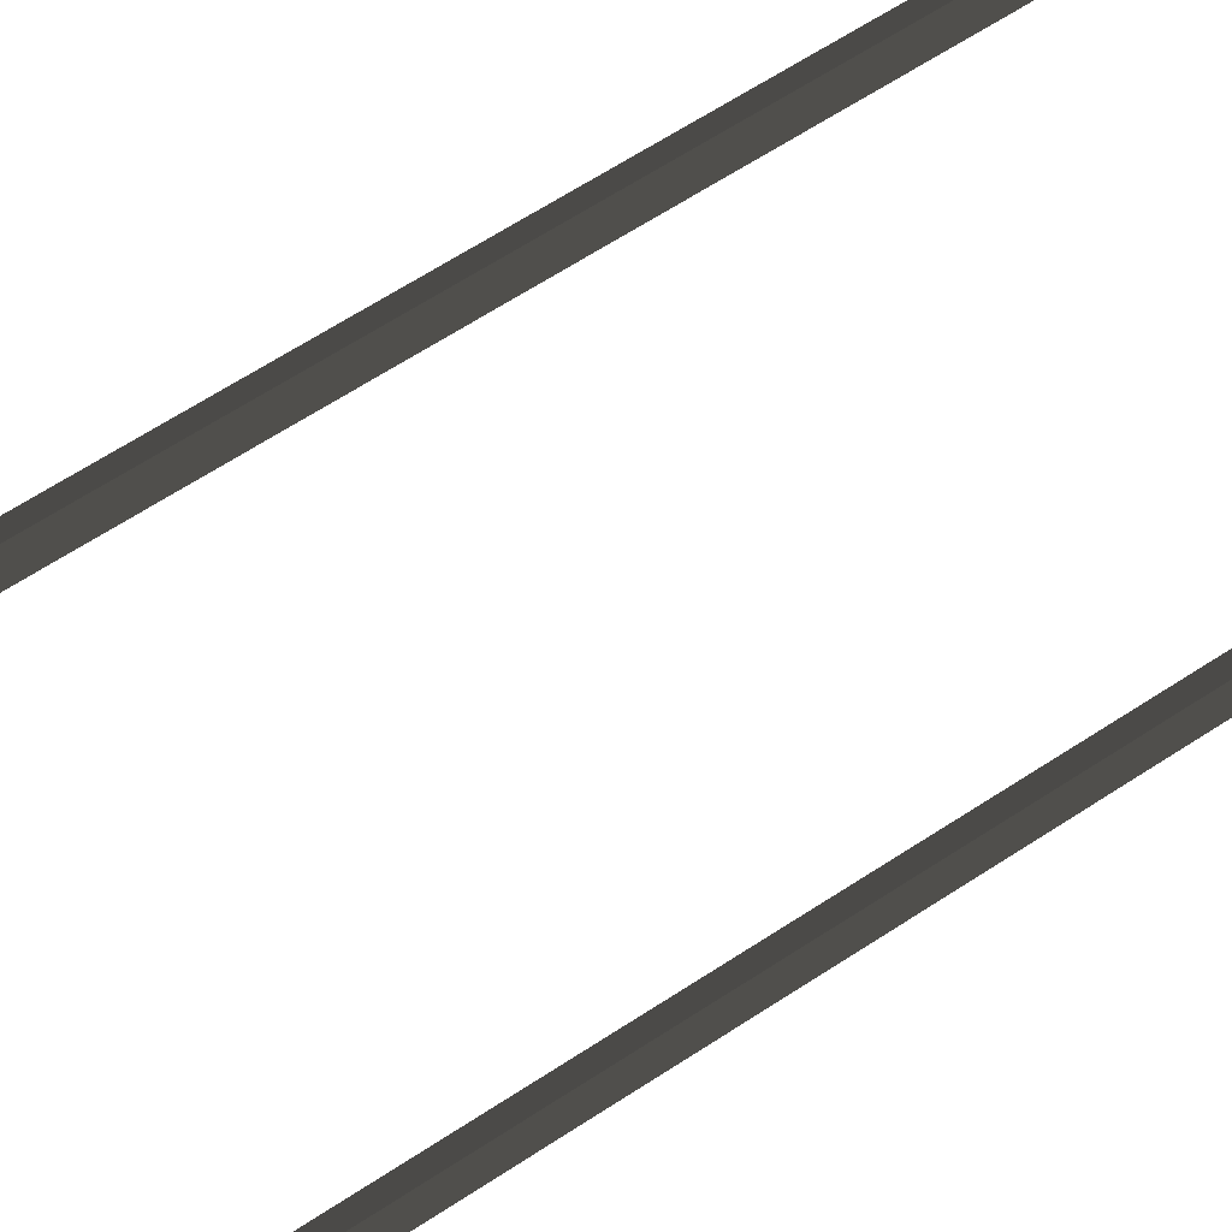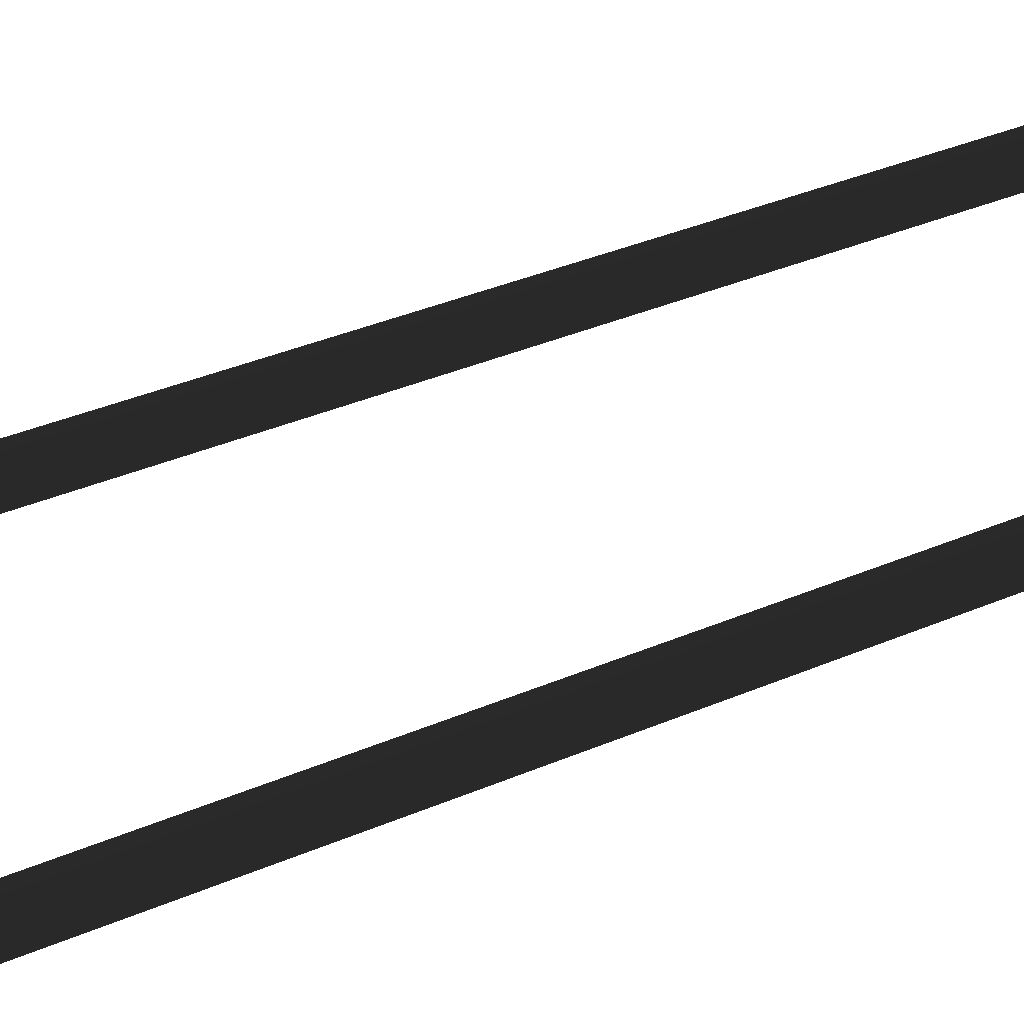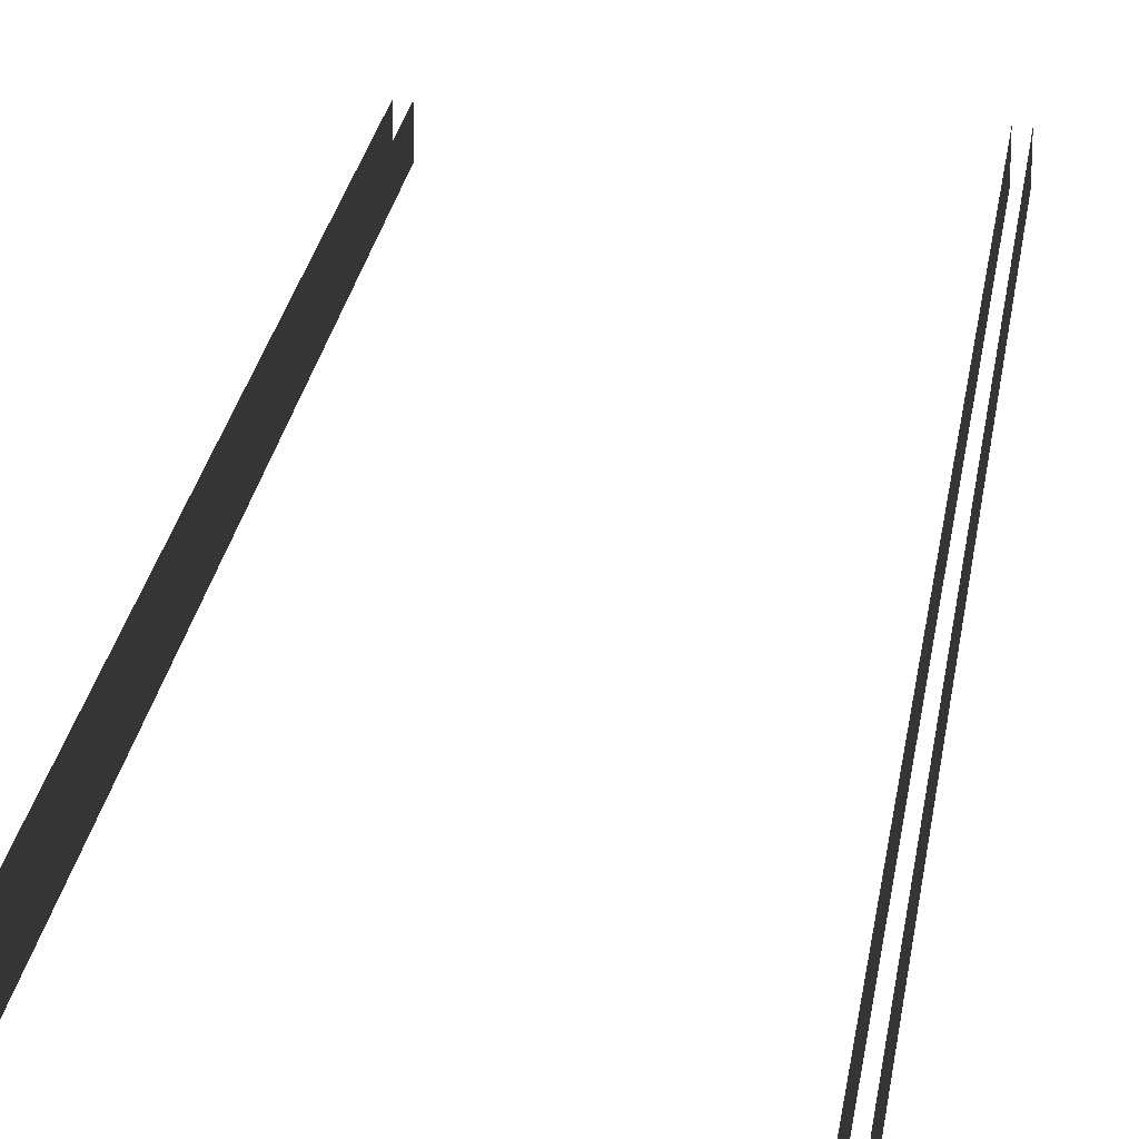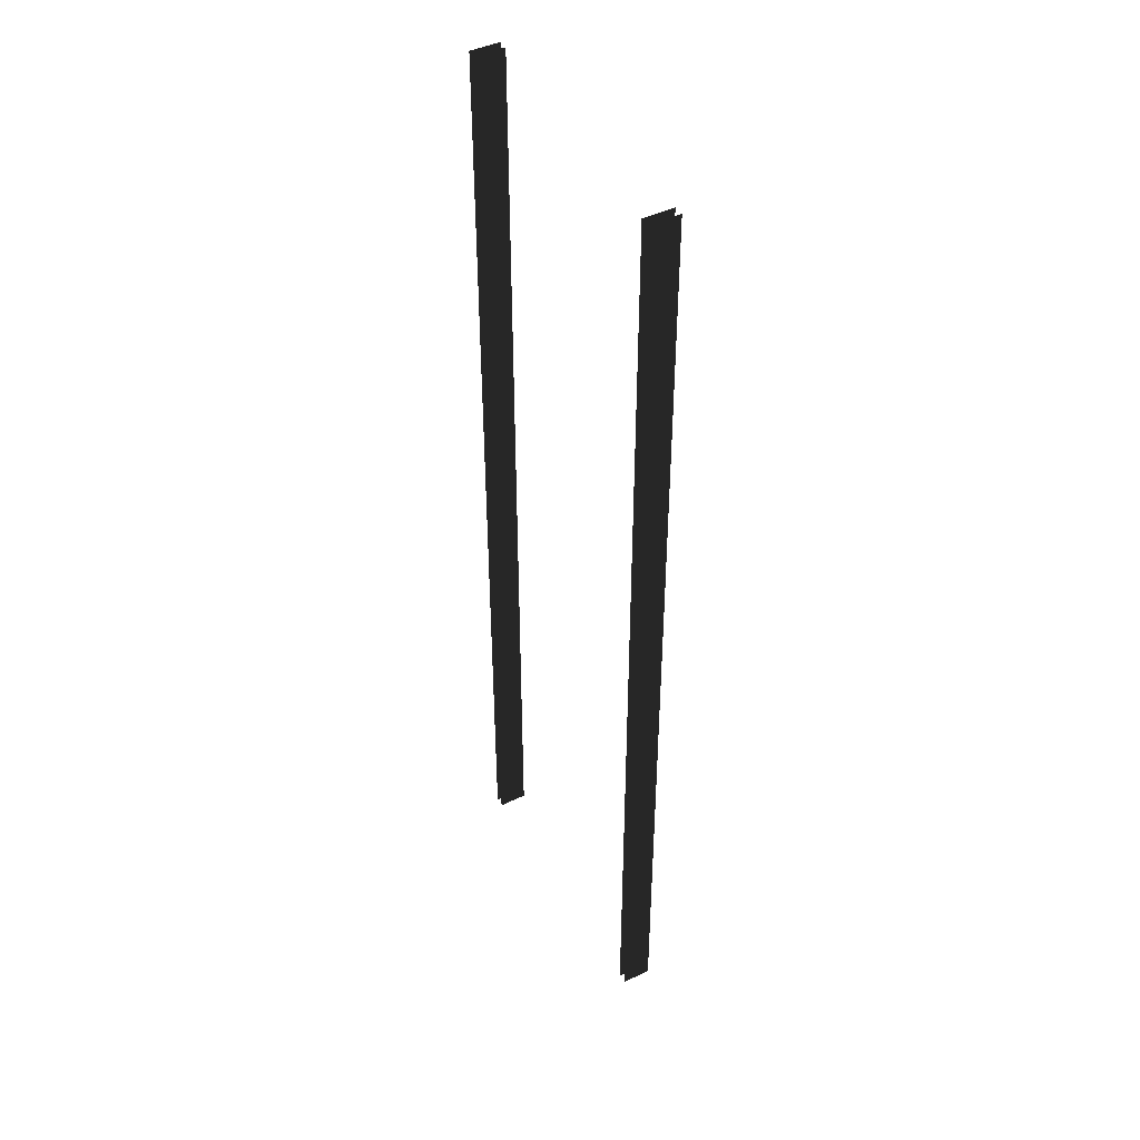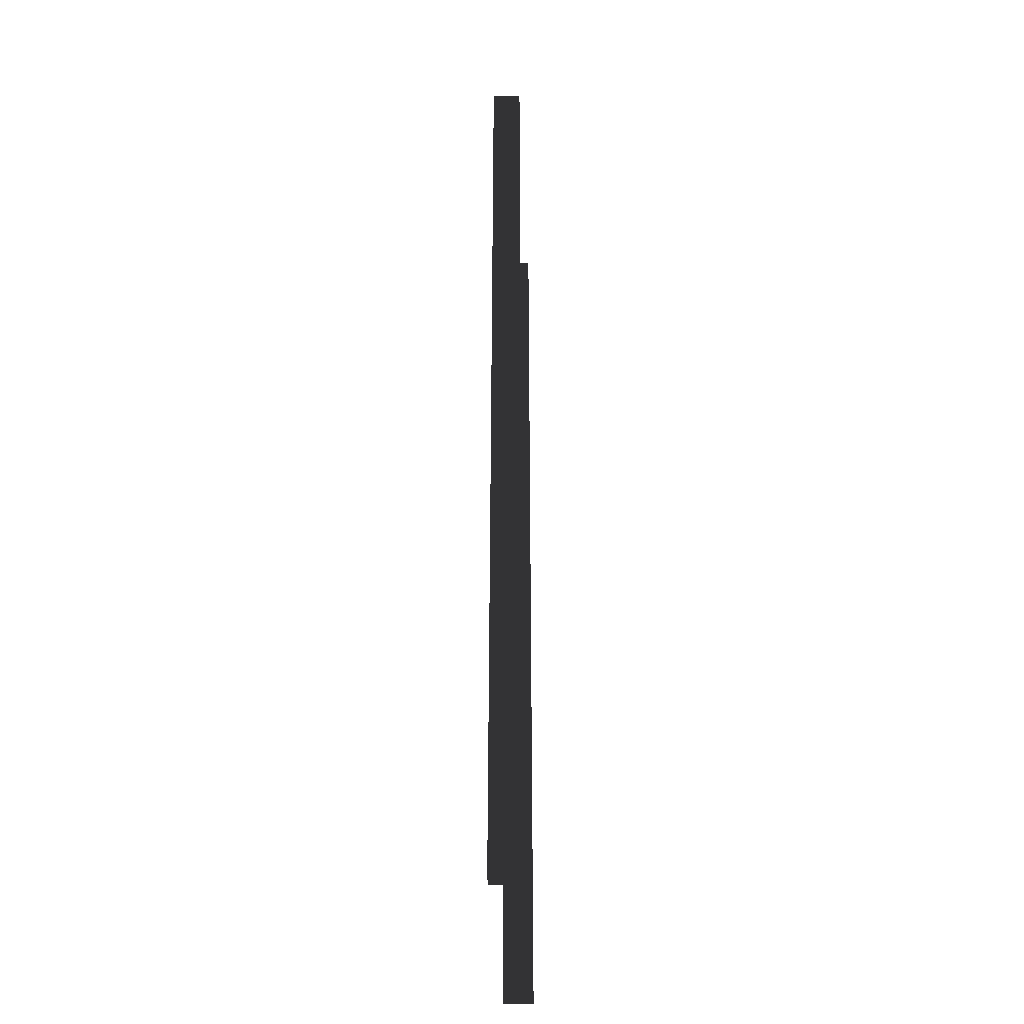
<metadata>
{"format":"obj","ext":"obj","renderer":"f3d","projection":"perspective","resolution":1024,"background":"white","views":[{"elev":59.4,"azim":-124.7,"up":"+Z"},{"elev":30.7,"azim":-123.1,"up":"+Z"},{"elev":23.5,"azim":-172.5,"up":"+Z"},{"elev":44.0,"azim":60.6,"up":"+Y"},{"elev":-35.5,"azim":92.5,"up":"+Y"}]}
</metadata>
<code>
v 4.828 0.01695 5.506
v 4.828 0.01695 6.556
v 4.828 -2.49 5.506
v 4.828 -2.49 6.556
v 5.167 0.01695 5.506
v 5.167 0.01695 6.556
v 5.167 2.49 5.506
v 5.167 2.49 6.556
v -4.828 0.01695 5.506
v -4.828 0.01695 6.556
v -4.828 2.49 5.506
v -4.828 2.49 6.556
v -5.167 0.01695 5.506
v -5.167 0.01695 6.556
v -5.167 -2.49 5.506
v -5.167 -2.49 6.556
v 4.828 17.33 5.506
v 4.828 17.33 6.556
v 4.828 14.86 5.506
v 4.828 14.86 6.556
v 4.828 14.86 5.506
v 4.828 14.86 6.556
v 4.828 12.38 5.506
v 4.828 12.38 6.556
v 4.828 12.38 5.506
v 4.828 12.38 6.556
v 4.828 9.91 5.506
v 4.828 9.91 6.556
v 4.828 9.91 5.506
v 4.828 9.91 6.556
v 4.828 7.437 5.506
v 4.828 7.437 6.556
v 4.828 7.437 5.506
v 4.828 7.437 6.556
v 4.828 4.964 5.506
v 4.828 4.964 6.556
v 4.828 4.964 5.506
v 4.828 4.964 6.556
v 4.828 2.49 5.506
v 4.828 2.49 6.556
v 4.828 2.49 5.506
v 4.828 2.49 6.556
v 4.828 0.01695 5.506
v 4.828 0.01695 6.556
v 4.828 -14.86 6.556
v 4.828 -17.33 6.556
v 4.828 -17.33 5.506
v 4.828 -14.86 5.506
v 4.828 -12.38 6.556
v 4.828 -14.86 6.556
v 4.828 -14.86 5.506
v 4.828 -12.38 5.506
v 4.828 -9.91 6.556
v 4.828 -12.38 6.556
v 4.828 -12.38 5.506
v 4.828 -9.91 5.506
v 4.828 -7.437 6.556
v 4.828 -9.91 6.556
v 4.828 -9.91 5.506
v 4.828 -7.437 5.506
v 4.828 -4.964 6.556
v 4.828 -7.437 6.556
v 4.828 -7.437 5.506
v 4.828 -4.964 5.506
v 4.828 -2.49 6.556
v 4.828 -4.964 6.556
v 4.828 -4.964 5.506
v 4.828 -2.49 5.506
v 5.167 -17.33 5.506
v 5.167 -17.33 6.556
v 5.167 -14.86 5.506
v 5.167 -14.86 6.556
v 5.167 -14.86 5.506
v 5.167 -14.86 6.556
v 5.167 -12.38 5.506
v 5.167 -12.38 6.556
v 5.167 -12.38 5.506
v 5.167 -12.38 6.556
v 5.167 -9.91 5.506
v 5.167 -9.91 6.556
v 5.167 -9.91 5.506
v 5.167 -9.91 6.556
v 5.167 -7.437 5.506
v 5.167 -7.437 6.556
v 5.167 -7.437 5.506
v 5.167 -7.437 6.556
v 5.167 -4.964 5.506
v 5.167 -4.964 6.556
v 5.167 -4.964 5.506
v 5.167 -4.964 6.556
v 5.167 -2.49 5.506
v 5.167 -2.49 6.556
v 5.167 -2.49 5.506
v 5.167 -2.49 6.556
v 5.167 0.01695 5.506
v 5.167 0.01695 6.556
v 5.167 14.86 6.556
v 5.167 17.33 6.556
v 5.167 17.33 5.506
v 5.167 14.86 5.506
v 5.167 12.38 6.556
v 5.167 14.86 6.556
v 5.167 14.86 5.506
v 5.167 12.38 5.506
v 5.167 9.91 6.556
v 5.167 12.38 6.556
v 5.167 12.38 5.506
v 5.167 9.91 5.506
v 5.167 7.437 6.556
v 5.167 9.91 6.556
v 5.167 9.91 5.506
v 5.167 7.437 5.506
v 5.167 4.964 6.556
v 5.167 7.437 6.556
v 5.167 7.437 5.506
v 5.167 4.964 5.506
v 5.167 2.49 6.556
v 5.167 4.964 6.556
v 5.167 4.964 5.506
v 5.167 2.49 5.506
v -4.828 -17.33 5.506
v -4.828 -17.33 6.556
v -4.828 -14.86 5.506
v -4.828 -14.86 6.556
v -4.828 -14.86 5.506
v -4.828 -14.86 6.556
v -4.828 -12.38 5.506
v -4.828 -12.38 6.556
v -4.828 -12.38 5.506
v -4.828 -12.38 6.556
v -4.828 -9.91 5.506
v -4.828 -9.91 6.556
v -4.828 -9.91 5.506
v -4.828 -9.91 6.556
v -4.828 -7.437 5.506
v -4.828 -7.437 6.556
v -4.828 -7.437 5.506
v -4.828 -7.437 6.556
v -4.828 -4.964 5.506
v -4.828 -4.964 6.556
v -4.828 -4.964 5.506
v -4.828 -4.964 6.556
v -4.828 -2.49 5.506
v -4.828 -2.49 6.556
v -4.828 -2.49 5.506
v -4.828 -2.49 6.556
v -4.828 0.01695 5.506
v -4.828 0.01695 6.556
v -4.828 14.86 6.556
v -4.828 17.33 6.556
v -4.828 17.33 5.506
v -4.828 14.86 5.506
v -4.828 12.38 6.556
v -4.828 14.86 6.556
v -4.828 14.86 5.506
v -4.828 12.38 5.506
v -4.828 9.91 6.556
v -4.828 12.38 6.556
v -4.828 12.38 5.506
v -4.828 9.91 5.506
v -4.828 7.437 6.556
v -4.828 9.91 6.556
v -4.828 9.91 5.506
v -4.828 7.437 5.506
v -4.828 4.964 6.556
v -4.828 7.437 6.556
v -4.828 7.437 5.506
v -4.828 4.964 5.506
v -4.828 2.49 6.556
v -4.828 4.964 6.556
v -4.828 4.964 5.506
v -4.828 2.49 5.506
v -5.167 17.33 5.506
v -5.167 17.33 6.556
v -5.167 14.86 5.506
v -5.167 14.86 6.556
v -5.167 14.86 5.506
v -5.167 14.86 6.556
v -5.167 12.38 5.506
v -5.167 12.38 6.556
v -5.167 12.38 5.506
v -5.167 12.38 6.556
v -5.167 9.91 5.506
v -5.167 9.91 6.556
v -5.167 9.91 5.506
v -5.167 9.91 6.556
v -5.167 7.437 5.506
v -5.167 7.437 6.556
v -5.167 7.437 5.506
v -5.167 7.437 6.556
v -5.167 4.964 5.506
v -5.167 4.964 6.556
v -5.167 4.964 5.506
v -5.167 4.964 6.556
v -5.167 2.49 5.506
v -5.167 2.49 6.556
v -5.167 2.49 5.506
v -5.167 2.49 6.556
v -5.167 0.01695 5.506
v -5.167 0.01695 6.556
v -5.167 -14.86 6.556
v -5.167 -17.33 6.556
v -5.167 -17.33 5.506
v -5.167 -14.86 5.506
v -5.167 -12.38 6.556
v -5.167 -14.86 6.556
v -5.167 -14.86 5.506
v -5.167 -12.38 5.506
v -5.167 -9.91 6.556
v -5.167 -12.38 6.556
v -5.167 -12.38 5.506
v -5.167 -9.91 5.506
v -5.167 -7.437 6.556
v -5.167 -9.91 6.556
v -5.167 -9.91 5.506
v -5.167 -7.437 5.506
v -5.167 -4.964 6.556
v -5.167 -7.437 6.556
v -5.167 -7.437 5.506
v -5.167 -4.964 5.506
v -5.167 -2.49 6.556
v -5.167 -4.964 6.556
v -5.167 -4.964 5.506
v -5.167 -2.49 5.506
g Bridge3_(5)_1940_276
f 1 3 2
f 4 2 3
f 5 7 6
f 8 6 7
f 9 11 10
f 12 10 11
f 13 15 14
f 16 14 15
f 17 19 18
f 20 18 19
f 21 23 22
f 24 22 23
f 25 27 26
f 28 26 27
f 29 31 30
f 32 30 31
f 33 35 34
f 36 34 35
f 37 39 38
f 40 38 39
f 41 43 42
f 44 42 43
f 45 47 46
f 47 45 48
f 49 51 50
f 51 49 52
f 53 55 54
f 55 53 56
f 57 59 58
f 59 57 60
f 61 63 62
f 63 61 64
f 65 67 66
f 67 65 68
f 69 71 70
f 72 70 71
f 73 75 74
f 76 74 75
f 77 79 78
f 80 78 79
f 81 83 82
f 84 82 83
f 85 87 86
f 88 86 87
f 89 91 90
f 92 90 91
f 93 95 94
f 96 94 95
f 97 99 98
f 99 97 100
f 101 103 102
f 103 101 104
f 105 107 106
f 107 105 108
f 109 111 110
f 111 109 112
f 113 115 114
f 115 113 116
f 117 119 118
f 119 117 120
f 121 123 122
f 124 122 123
f 125 127 126
f 128 126 127
f 129 131 130
f 132 130 131
f 133 135 134
f 136 134 135
f 137 139 138
f 140 138 139
f 141 143 142
f 144 142 143
f 145 147 146
f 148 146 147
f 149 151 150
f 151 149 152
f 153 155 154
f 155 153 156
f 157 159 158
f 159 157 160
f 161 163 162
f 163 161 164
f 165 167 166
f 167 165 168
f 169 171 170
f 171 169 172
f 173 175 174
f 176 174 175
f 177 179 178
f 180 178 179
f 181 183 182
f 184 182 183
f 185 187 186
f 188 186 187
f 189 191 190
f 192 190 191
f 193 195 194
f 196 194 195
f 197 199 198
f 200 198 199
f 201 203 202
f 203 201 204
f 205 207 206
f 207 205 208
f 209 211 210
f 211 209 212
f 213 215 214
f 215 213 216
f 217 219 218
f 219 217 220
f 221 223 222
f 223 221 224

</code>
